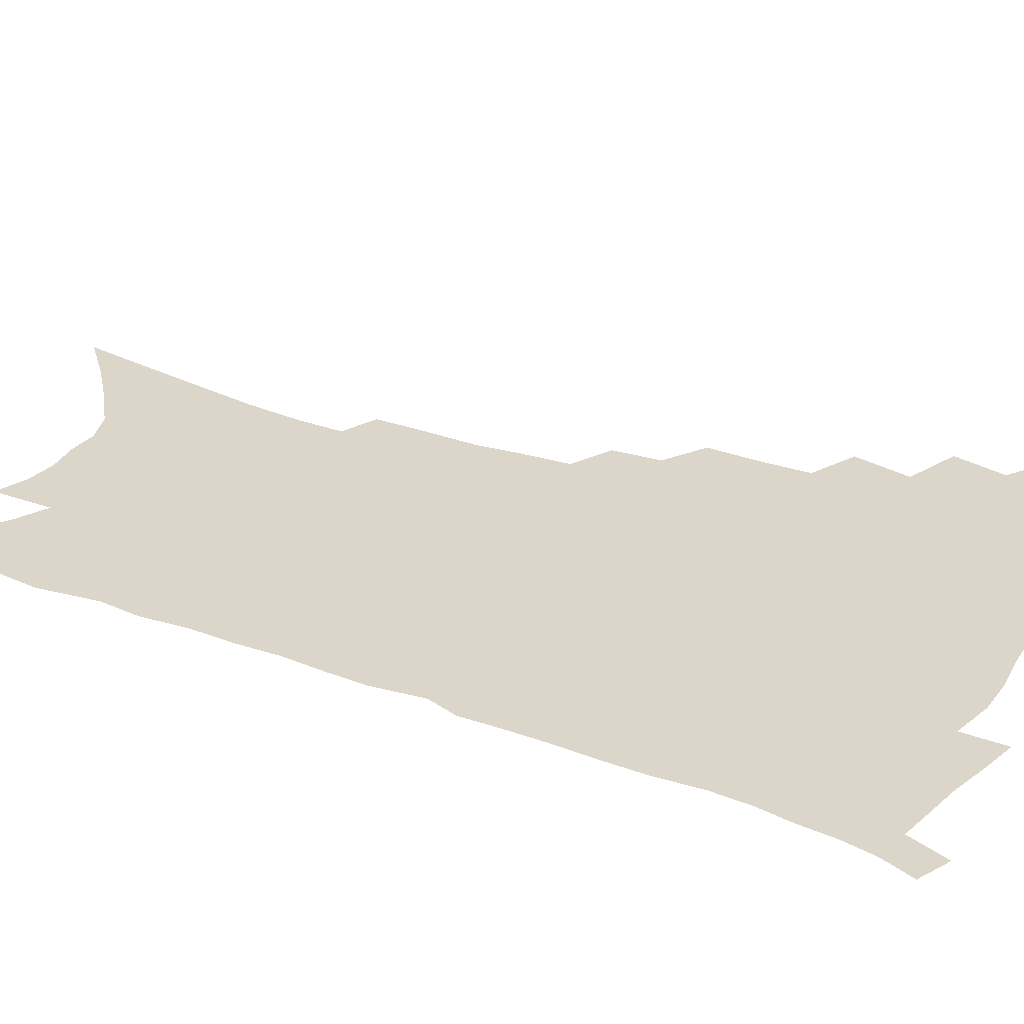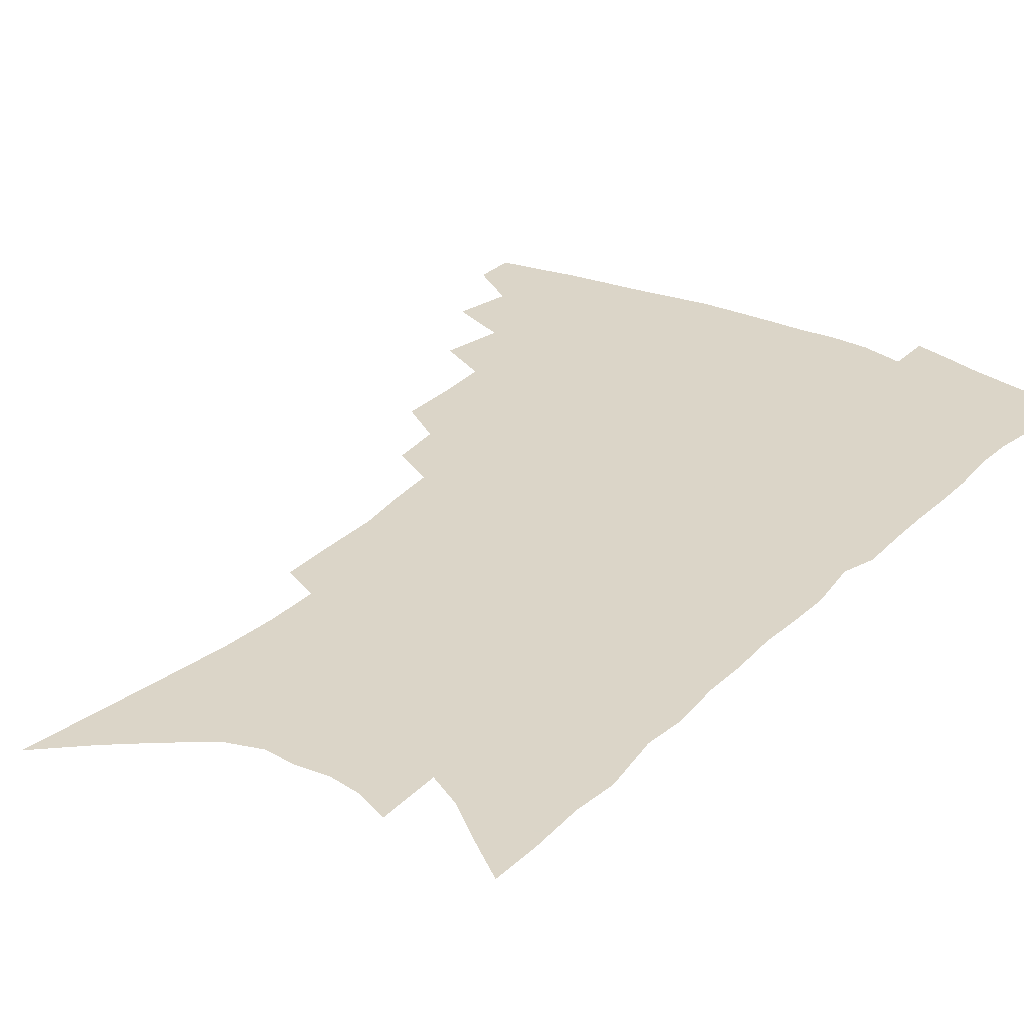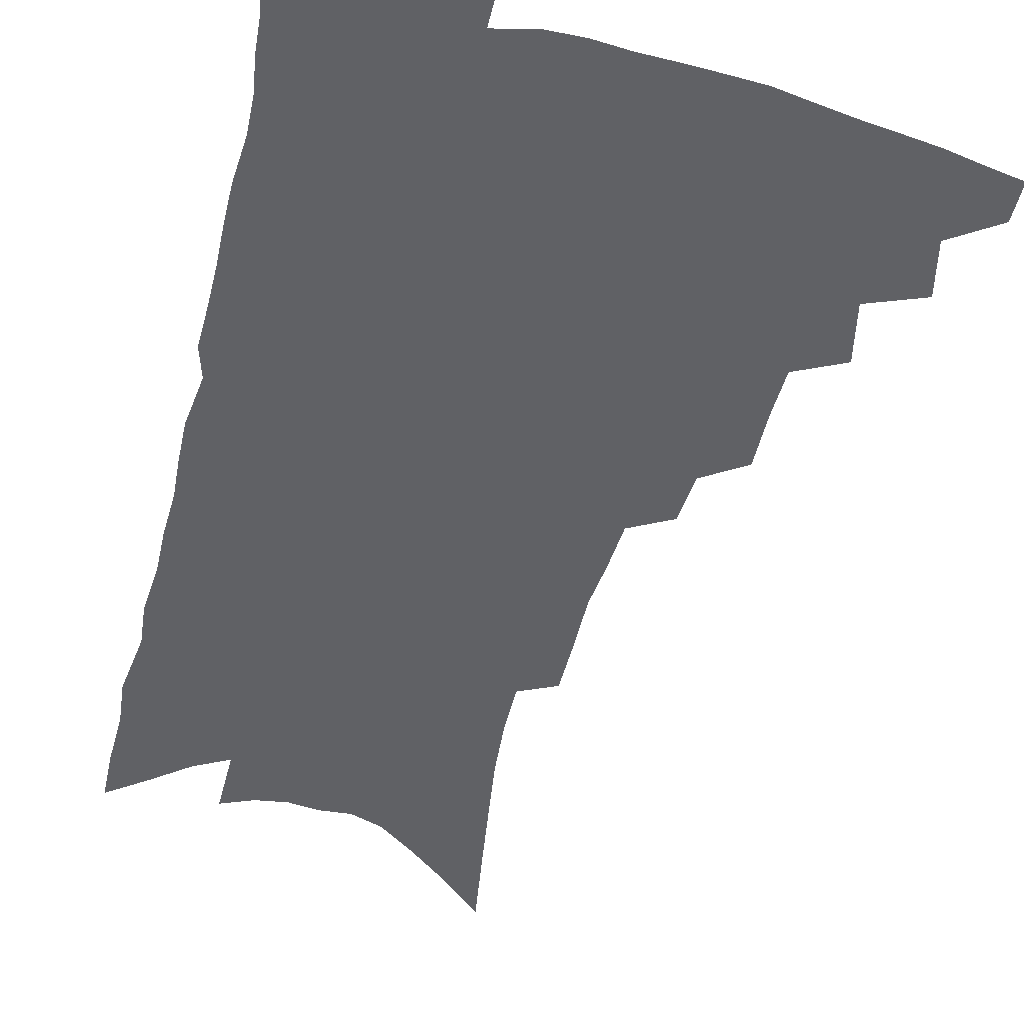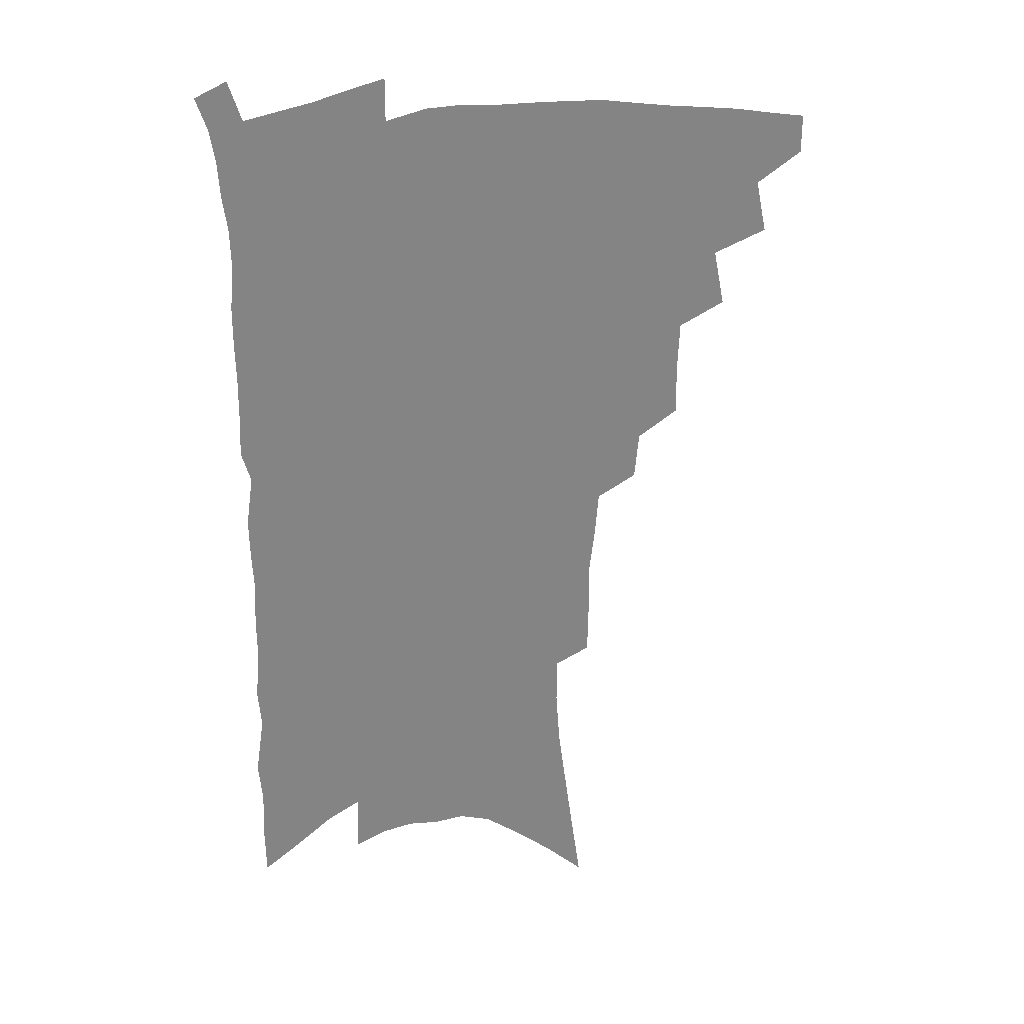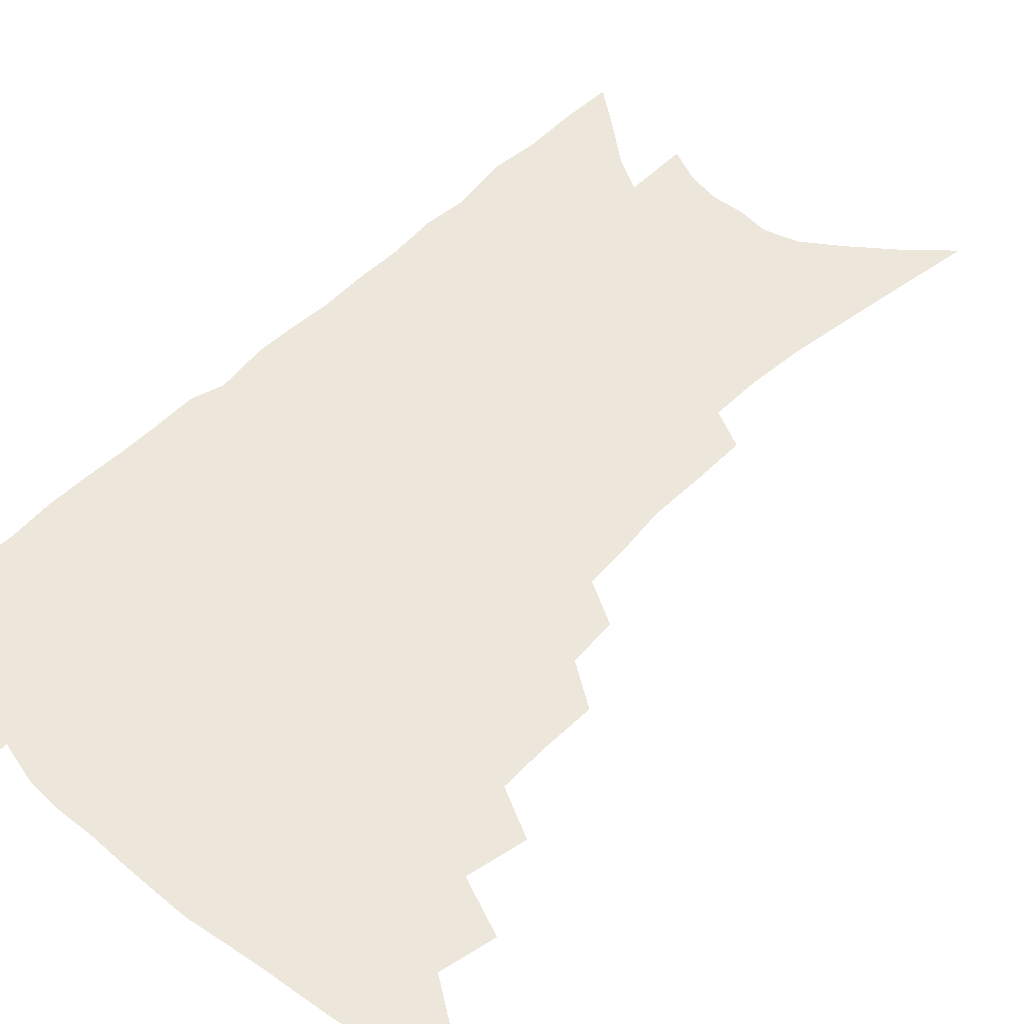
<metadata>
{"format":"obj","ext":"obj","renderer":"f3d","projection":"perspective","resolution":1024,"background":"white","views":[{"elev":30.1,"azim":118.7,"up":"+Z"},{"elev":29.5,"azim":35.9,"up":"+Z"},{"elev":-50.3,"azim":166.5,"up":"+Z"},{"elev":28.7,"azim":164.2,"up":"+Y"},{"elev":53.6,"azim":-135.5,"up":"+Z"}]}
</metadata>
<code>
v 474.7 467.8 0
v 474.7 482.7 0
v 488.3 435.9 0
v 492.5 456.4 0
v 491.7 470.9 0
v 488.9 485.2 0
v 505 405.9 0
v 509.3 428.1 0
v 507.9 443.5 0
v 508.3 459.6 0
v 505.7 473.5 0
v 502.8 488 0
v 523.7 358.6 0
v 523.9 379.4 0
v 523.1 397.5 0
v 526.1 418.6 0
v 524.1 432.2 0
v 523.5 447.6 0
v 522 461.6 0
v 519.8 475.5 0
v 517.2 490 0
v 541.3 330.5 0
v 539.5 348.7 0
v 539.8 369.9 0
v 540 389.6 0
v 540.5 407.7 0
v 539.4 421.2 0
v 538.9 436.1 0
v 537.7 450 0
v 536 463.7 0
v 533.7 477.7 0
v 531.5 491.9 0
v 560.8 247.1 0
v 560.4 266.5 0
v 560.5 287.4 0
v 558.5 303.8 0
v 556.9 322.4 0
v 556 342.3 0
v 554.9 359.7 0
v 553.5 375.6 0
v 552.6 390.7 0
v 553.2 408.5 0
v 553.7 424.8 0
v 553.1 438.9 0
v 551.6 452.1 0
v 549.7 465.7 0
v 547.6 479.7 0
v 545.4 494.1 0
v 562.7 125.2 0
v 566.4 151.4 0
v 569.9 176.6 0
v 573.2 201.6 0
v 574.7 222.7 0
v 574.6 240.9 0
v 574.9 262.3 0
v 574 280.1 0
v 572.7 297.1 0
v 571.4 314.7 0
v 570 331.6 0
v 569.3 349.8 0
v 568.1 365.7 0
v 568.2 383.1 0
v 567.9 398.5 0
v 567.6 413.5 0
v 567.2 427.6 0
v 566.4 440.6 0
v 565.9 453.8 0
v 564 467.1 0
v 561.6 481.4 0
v 559.2 496.5 0
v 578.7 140.1 0
v 582.2 166.4 0
v 585.7 193 0
v 586.8 213.4 0
v 587.7 234.3 0
v 586.8 250.8 0
v 586.9 271.2 0
v 586.3 290 0
v 585.2 306.7 0
v 584 323.1 0
v 582.7 338.8 0
v 581.8 354.9 0
v 581.2 371.1 0
v 580.8 386.3 0
v 580.8 402.1 0
v 580.5 416.2 0
v 579.9 429.2 0
v 579.6 442.3 0
v 579.1 455 0
v 577.6 468.2 0
v 575.6 482.3 0
v 573.5 497.3 0
v 593.2 152.1 0
v 595.6 176.1 0
v 598.5 202.4 0
v 599.3 223.1 0
v 599.2 241.4 0
v 598.7 259.4 0
v 598 276.3 0
v 597.3 294.1 0
v 596.6 312.1 0
v 595.3 326.7 0
v 594.7 343.6 0
v 593.8 358.3 0
v 593.4 374.3 0
v 593 388.7 0
v 592.9 403.7 0
v 592.8 417.7 0
v 592.7 431.2 0
v 592.2 443.3 0
v 591.7 456 0
v 591 468.9 0
v 589.7 482.5 0
v 587.6 497.9 0
v 606.9 162.4 0
v 609.2 187.4 0
v 610.3 209 0
v 610.3 226.9 0
v 610 244.3 0
v 609.4 261.2 0
v 609.2 282 0
v 608.3 298 0
v 607.4 313.6 0
v 606.9 331.3 0
v 606 345.1 0
v 605.3 359.6 0
v 605 375.5 0
v 605 390.8 0
v 604.9 405.1 0
v 605.1 419.1 0
v 604.8 431.1 0
v 604.7 443.9 0
v 604.7 456.7 0
v 604.2 469.3 0
v 603.5 482.5 0
v 601.6 498.2 0
v 619.1 166.6 0
v 620.7 190.8 0
v 621.2 211.4 0
v 621.3 231.3 0
v 620.7 246.6 0
v 620.5 266.7 0
v 619.9 283.2 0
v 619.2 299.9 0
v 618.5 316.8 0
v 617.9 332 0
v 617.4 347.5 0
v 617 362.5 0
v 616.9 378.2 0
v 616.7 391.7 0
v 616.6 404.3 0
v 617 420 0
v 617.2 431.9 0
v 617.5 444.7 0
v 617.4 457.2 0
v 616.9 470 0
v 616.8 482.9 0
v 615.2 499.4 0
v 630.8 165.7 0
v 631.9 191.7 0
v 632.2 213.9 0
v 632 232.7 0
v 631.7 249.9 0
v 631.4 265.3 0
v 630.7 282.5 0
v 630.1 299.2 0
v 629.5 316.6 0
v 629 333.6 0
v 628.6 347.8 0
v 628.3 363.3 0
v 628.3 377.8 0
v 628.2 392.3 0
v 628.3 405.8 0
v 628.6 419.4 0
v 629.1 431.3 0
v 629.8 445.4 0
v 630.1 457.2 0
v 630.4 469.7 0
v 630.2 483.2 0
v 629 499.1 0
v 642.8 167.2 0
v 643.2 192.1 0
v 643.4 210.2 0
v 642.8 231.6 0
v 642.6 248.9 0
v 642.2 265 0
v 641.5 282.8 0
v 641 299.5 0
v 640.6 315.1 0
v 640 332.7 0
v 639.9 346.9 0
v 639.5 362.9 0
v 639.7 376.7 0
v 639.6 391.7 0
v 639.9 405.1 0
v 640 418.9 0
v 641.1 430.5 0
v 641.6 444.3 0
v 642.4 456.8 0
v 643.1 469.2 0
v 644.1 482 0
v 644.8 495.7 0
v 644.7 512.1 0
v 654.8 165.5 0
v 654.7 189.4 0
v 654.5 209.5 0
v 655.1 224.6 0
v 653.7 247.4 0
v 653 265.3 0
v 652.3 282.4 0
v 651.7 299.6 0
v 651.8 313.5 0
v 651.1 331 0
v 651.3 345.1 0
v 651.8 358.9 0
v 651.3 375 0
v 651.2 389.9 0
v 651.6 403.3 0
v 652 416.8 0
v 652.9 429.7 0
v 653.5 443.9 0
v 654.6 455.8 0
v 655.8 468.1 0
v 657.1 480.7 0
v 658.2 493.9 0
v 658.6 508.9 0
v 667.2 160.6 0
v 666.8 184 0
v 666.4 204.5 0
v 666.2 223.3 0
v 665.2 243.8 0
v 664.2 263 0
v 663.1 281.4 0
v 662.8 297.4 0
v 662.8 312.3 0
v 662.3 328.5 0
v 663.3 341.6 0
v 663.2 357 0
v 663.2 371.8 0
v 663 387.4 0
v 663.4 401.3 0
v 663.3 416.1 0
v 665 427.9 0
v 665.6 441.7 0
v 666.9 454.3 0
v 668.2 466.7 0
v 669.8 479.3 0
v 671.3 491.6 0
v 672.7 505.3 0
v 679.7 177.5 0
v 678.8 198.8 0
v 677.6 220.2 0
v 677.8 237.1 0
v 677.2 255.2 0
v 676.5 273.1 0
v 675.4 290.9 0
v 674.8 307.5 0
v 675.3 322 0
v 676.1 336.1 0
v 675.4 352.6 0
v 675.3 368 0
v 675.9 382.4 0
v 676.2 396.9 0
v 677.3 410.4 0
v 677.3 425.1 0
v 678.5 438.4 0
v 679 452.8 0
v 680.4 465.3 0
v 682 477.7 0
v 683.9 490.1 0
v 685.7 502.9 0
v 694.2 166.6 0
v 692.7 189.3 0
v 692.7 207.8 0
v 690.9 229.1 0
v 690.8 246.6 0
v 690 264.6 0
v 689.7 281.3 0
v 688.5 299.2 0
v 689 314.1 0
v 689.4 329.3 0
v 688.5 346.3 0
v 688.3 362.2 0
v 689.5 375.9 0
v 690.6 389.9 0
v 690.7 405.2 0
v 689.7 421.6 0
v 691.3 434.7 0
v 692.4 448.7 0
v 693 462.7 0
v 694.5 475.5 0
v 696.4 488.1 0
v 698.6 500.5 0
v 703.7 515.9 0
v 708.8 156.4 0
v 709.2 174.8 0
v 708.5 194.8 0
v 710 210.9 0
v 706.7 234 0
v 708 249 0
v 706.4 268.1 0
v 706.6 284.2 0
v 705.8 301.4 0
v 706.6 316.3 0
v 707 332 0
v 704.4 351.6 0
v 707.9 363.5 0
v 707.4 379.8 0
v 707.2 395.5 0
v 707.6 410.9 0
v 707.6 426.3 0
v 706.2 443.9 0
v 706.7 458.6 0
v 708.5 471.6 0
v 709.5 485.5 0
v 711.6 498.1 0
v 716 510.6 0
f 4 5 1
f 1 5 2
f 5 6 2
f 8 9 3
f 3 9 4
f 9 10 4
f 4 10 5
f 10 11 5
f 5 11 6
f 11 12 6
f 15 16 7
f 7 16 8
f 16 17 8
f 8 17 9
f 17 18 9
f 9 18 10
f 18 19 10
f 10 19 11
f 19 20 11
f 11 20 12
f 20 21 12
f 23 24 13
f 13 24 14
f 24 25 14
f 14 25 15
f 25 26 15
f 15 26 16
f 26 27 16
f 16 27 17
f 27 28 17
f 17 28 18
f 28 29 18
f 18 29 19
f 29 30 19
f 19 30 20
f 30 31 20
f 20 31 21
f 31 32 21
f 37 38 22
f 22 38 23
f 38 39 23
f 23 39 24
f 39 40 24
f 24 40 25
f 40 41 25
f 25 41 26
f 41 42 26
f 26 42 27
f 42 43 27
f 27 43 28
f 43 44 28
f 28 44 29
f 44 45 29
f 29 45 30
f 45 46 30
f 30 46 31
f 46 47 31
f 31 47 32
f 47 48 32
f 54 55 33
f 33 55 34
f 55 56 34
f 34 56 35
f 56 57 35
f 35 57 36
f 57 58 36
f 36 58 37
f 58 59 37
f 37 59 38
f 59 60 38
f 38 60 39
f 60 61 39
f 39 61 40
f 61 62 40
f 40 62 41
f 62 63 41
f 41 63 42
f 63 64 42
f 42 64 43
f 64 65 43
f 43 65 44
f 65 66 44
f 44 66 45
f 66 67 45
f 45 67 46
f 67 68 46
f 46 68 47
f 68 69 47
f 47 69 48
f 69 70 48
f 49 71 50
f 71 72 50
f 50 72 51
f 72 73 51
f 51 73 52
f 73 74 52
f 52 74 53
f 74 75 53
f 53 75 54
f 75 76 54
f 54 76 55
f 76 77 55
f 55 77 56
f 77 78 56
f 56 78 57
f 78 79 57
f 57 79 58
f 79 80 58
f 58 80 59
f 80 81 59
f 59 81 60
f 81 82 60
f 60 82 61
f 82 83 61
f 61 83 62
f 83 84 62
f 62 84 63
f 84 85 63
f 63 85 64
f 85 86 64
f 64 86 65
f 86 87 65
f 65 87 66
f 87 88 66
f 66 88 67
f 88 89 67
f 67 89 68
f 89 90 68
f 68 90 69
f 90 91 69
f 69 91 70
f 91 92 70
f 71 93 72
f 93 94 72
f 72 94 73
f 94 95 73
f 73 95 74
f 95 96 74
f 74 96 75
f 96 97 75
f 75 97 76
f 97 98 76
f 76 98 77
f 98 99 77
f 77 99 78
f 99 100 78
f 78 100 79
f 100 101 79
f 79 101 80
f 101 102 80
f 80 102 81
f 102 103 81
f 81 103 82
f 103 104 82
f 82 104 83
f 104 105 83
f 83 105 84
f 105 106 84
f 84 106 85
f 106 107 85
f 85 107 86
f 107 108 86
f 86 108 87
f 108 109 87
f 87 109 88
f 109 110 88
f 88 110 89
f 110 111 89
f 89 111 90
f 111 112 90
f 90 112 91
f 112 113 91
f 91 113 92
f 113 114 92
f 93 115 94
f 115 116 94
f 94 116 95
f 116 117 95
f 95 117 96
f 117 118 96
f 96 118 97
f 118 119 97
f 97 119 98
f 119 120 98
f 98 120 99
f 120 121 99
f 99 121 100
f 121 122 100
f 100 122 101
f 122 123 101
f 101 123 102
f 123 124 102
f 102 124 103
f 124 125 103
f 103 125 104
f 125 126 104
f 104 126 105
f 126 127 105
f 105 127 106
f 127 128 106
f 106 128 107
f 128 129 107
f 107 129 108
f 129 130 108
f 108 130 109
f 130 131 109
f 109 131 110
f 131 132 110
f 110 132 111
f 132 133 111
f 111 133 112
f 133 134 112
f 112 134 113
f 134 135 113
f 113 135 114
f 135 136 114
f 115 137 116
f 137 138 116
f 116 138 117
f 138 139 117
f 117 139 118
f 139 140 118
f 118 140 119
f 140 141 119
f 119 141 120
f 141 142 120
f 120 142 121
f 142 143 121
f 121 143 122
f 143 144 122
f 122 144 123
f 144 145 123
f 123 145 124
f 145 146 124
f 124 146 125
f 146 147 125
f 125 147 126
f 147 148 126
f 126 148 127
f 148 149 127
f 127 149 128
f 149 150 128
f 128 150 129
f 150 151 129
f 129 151 130
f 151 152 130
f 130 152 131
f 152 153 131
f 131 153 132
f 153 154 132
f 132 154 133
f 154 155 133
f 133 155 134
f 155 156 134
f 134 156 135
f 156 157 135
f 135 157 136
f 157 158 136
f 137 159 138
f 159 160 138
f 138 160 139
f 160 161 139
f 139 161 140
f 161 162 140
f 140 162 141
f 162 163 141
f 141 163 142
f 163 164 142
f 142 164 143
f 164 165 143
f 143 165 144
f 165 166 144
f 144 166 145
f 166 167 145
f 145 167 146
f 167 168 146
f 146 168 147
f 168 169 147
f 147 169 148
f 169 170 148
f 148 170 149
f 170 171 149
f 149 171 150
f 171 172 150
f 150 172 151
f 172 173 151
f 151 173 152
f 173 174 152
f 152 174 153
f 174 175 153
f 153 175 154
f 175 176 154
f 154 176 155
f 176 177 155
f 155 177 156
f 177 178 156
f 156 178 157
f 178 179 157
f 157 179 158
f 179 180 158
f 159 181 160
f 181 182 160
f 160 182 161
f 182 183 161
f 161 183 162
f 183 184 162
f 162 184 163
f 184 185 163
f 163 185 164
f 185 186 164
f 164 186 165
f 186 187 165
f 165 187 166
f 187 188 166
f 166 188 167
f 188 189 167
f 167 189 168
f 189 190 168
f 168 190 169
f 190 191 169
f 169 191 170
f 191 192 170
f 170 192 171
f 192 193 171
f 171 193 172
f 193 194 172
f 172 194 173
f 194 195 173
f 173 195 174
f 195 196 174
f 174 196 175
f 196 197 175
f 175 197 176
f 197 198 176
f 176 198 177
f 198 199 177
f 177 199 178
f 199 200 178
f 178 200 179
f 200 201 179
f 179 201 180
f 201 202 180
f 181 204 182
f 204 205 182
f 182 205 183
f 205 206 183
f 183 206 184
f 206 207 184
f 184 207 185
f 207 208 185
f 185 208 186
f 208 209 186
f 186 209 187
f 209 210 187
f 187 210 188
f 210 211 188
f 188 211 189
f 211 212 189
f 189 212 190
f 212 213 190
f 190 213 191
f 213 214 191
f 191 214 192
f 214 215 192
f 192 215 193
f 215 216 193
f 193 216 194
f 216 217 194
f 194 217 195
f 217 218 195
f 195 218 196
f 218 219 196
f 196 219 197
f 219 220 197
f 197 220 198
f 220 221 198
f 198 221 199
f 221 222 199
f 199 222 200
f 222 223 200
f 200 223 201
f 223 224 201
f 201 224 202
f 224 225 202
f 202 225 203
f 225 226 203
f 204 227 205
f 227 228 205
f 205 228 206
f 228 229 206
f 206 229 207
f 229 230 207
f 207 230 208
f 230 231 208
f 208 231 209
f 231 232 209
f 209 232 210
f 232 233 210
f 210 233 211
f 233 234 211
f 211 234 212
f 234 235 212
f 212 235 213
f 235 236 213
f 213 236 214
f 236 237 214
f 214 237 215
f 237 238 215
f 215 238 216
f 238 239 216
f 216 239 217
f 239 240 217
f 217 240 218
f 240 241 218
f 218 241 219
f 241 242 219
f 219 242 220
f 242 243 220
f 220 243 221
f 243 244 221
f 221 244 222
f 244 245 222
f 222 245 223
f 245 246 223
f 223 246 224
f 246 247 224
f 224 247 225
f 247 248 225
f 225 248 226
f 248 249 226
f 228 250 229
f 250 251 229
f 229 251 230
f 251 252 230
f 230 252 231
f 252 253 231
f 231 253 232
f 253 254 232
f 232 254 233
f 254 255 233
f 233 255 234
f 255 256 234
f 234 256 235
f 256 257 235
f 235 257 236
f 257 258 236
f 236 258 237
f 258 259 237
f 237 259 238
f 259 260 238
f 238 260 239
f 260 261 239
f 239 261 240
f 261 262 240
f 240 262 241
f 262 263 241
f 241 263 242
f 263 264 242
f 242 264 243
f 264 265 243
f 243 265 244
f 265 266 244
f 244 266 245
f 266 267 245
f 245 267 246
f 267 268 246
f 246 268 247
f 268 269 247
f 247 269 248
f 269 270 248
f 248 270 249
f 270 271 249
f 250 272 251
f 272 273 251
f 251 273 252
f 273 274 252
f 252 274 253
f 274 275 253
f 253 275 254
f 275 276 254
f 254 276 255
f 276 277 255
f 255 277 256
f 277 278 256
f 256 278 257
f 278 279 257
f 257 279 258
f 279 280 258
f 258 280 259
f 280 281 259
f 259 281 260
f 281 282 260
f 260 282 261
f 282 283 261
f 261 283 262
f 283 284 262
f 262 284 263
f 284 285 263
f 263 285 264
f 285 286 264
f 264 286 265
f 286 287 265
f 265 287 266
f 287 288 266
f 266 288 267
f 288 289 267
f 267 289 268
f 289 290 268
f 268 290 269
f 290 291 269
f 269 291 270
f 291 292 270
f 270 292 271
f 292 293 271
f 272 295 273
f 295 296 273
f 273 296 274
f 296 297 274
f 274 297 275
f 297 298 275
f 275 298 276
f 298 299 276
f 276 299 277
f 299 300 277
f 277 300 278
f 300 301 278
f 278 301 279
f 301 302 279
f 279 302 280
f 302 303 280
f 280 303 281
f 303 304 281
f 281 304 282
f 304 305 282
f 282 305 283
f 305 306 283
f 283 306 284
f 306 307 284
f 284 307 285
f 307 308 285
f 285 308 286
f 308 309 286
f 286 309 287
f 309 310 287
f 287 310 288
f 310 311 288
f 288 311 289
f 311 312 289
f 289 312 290
f 312 313 290
f 290 313 291
f 313 314 291
f 291 314 292
f 314 315 292
f 292 315 293
f 315 316 293
f 293 316 294
f 316 317 294

</code>
